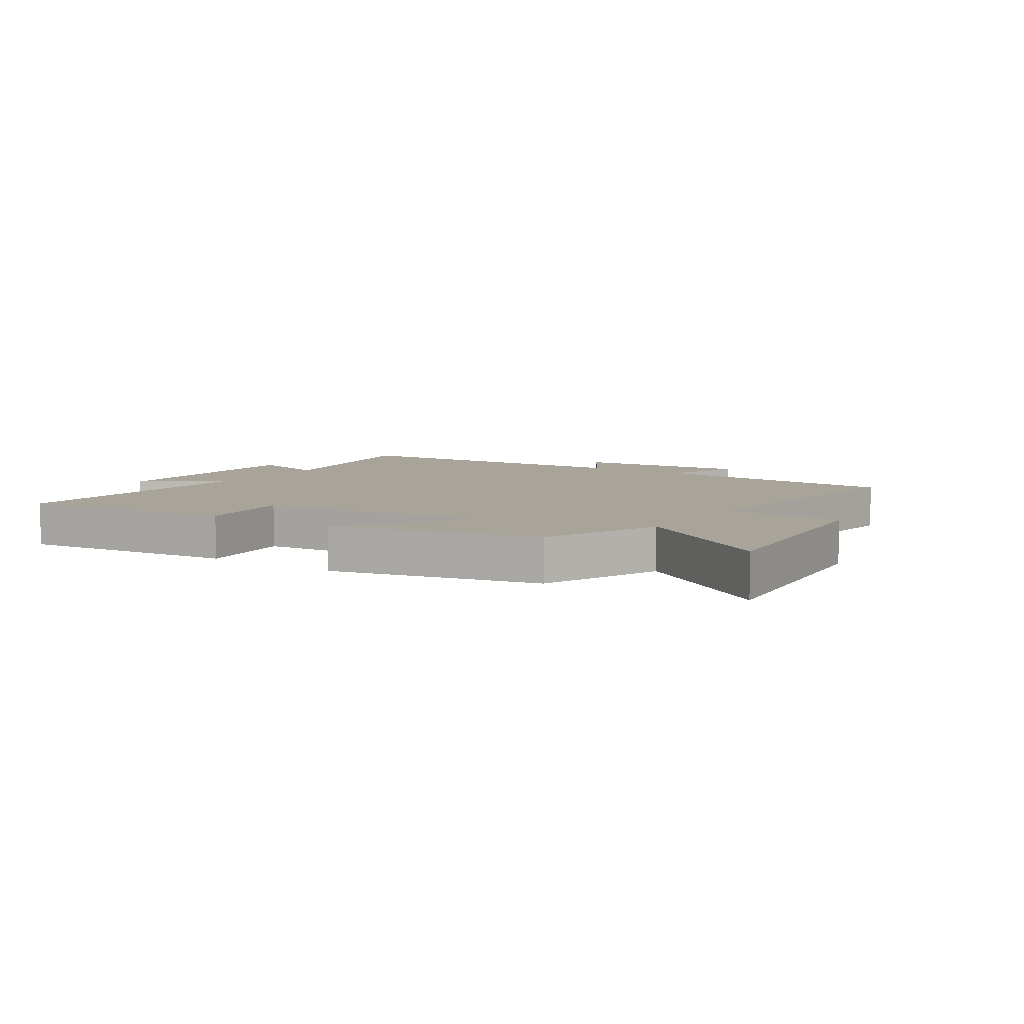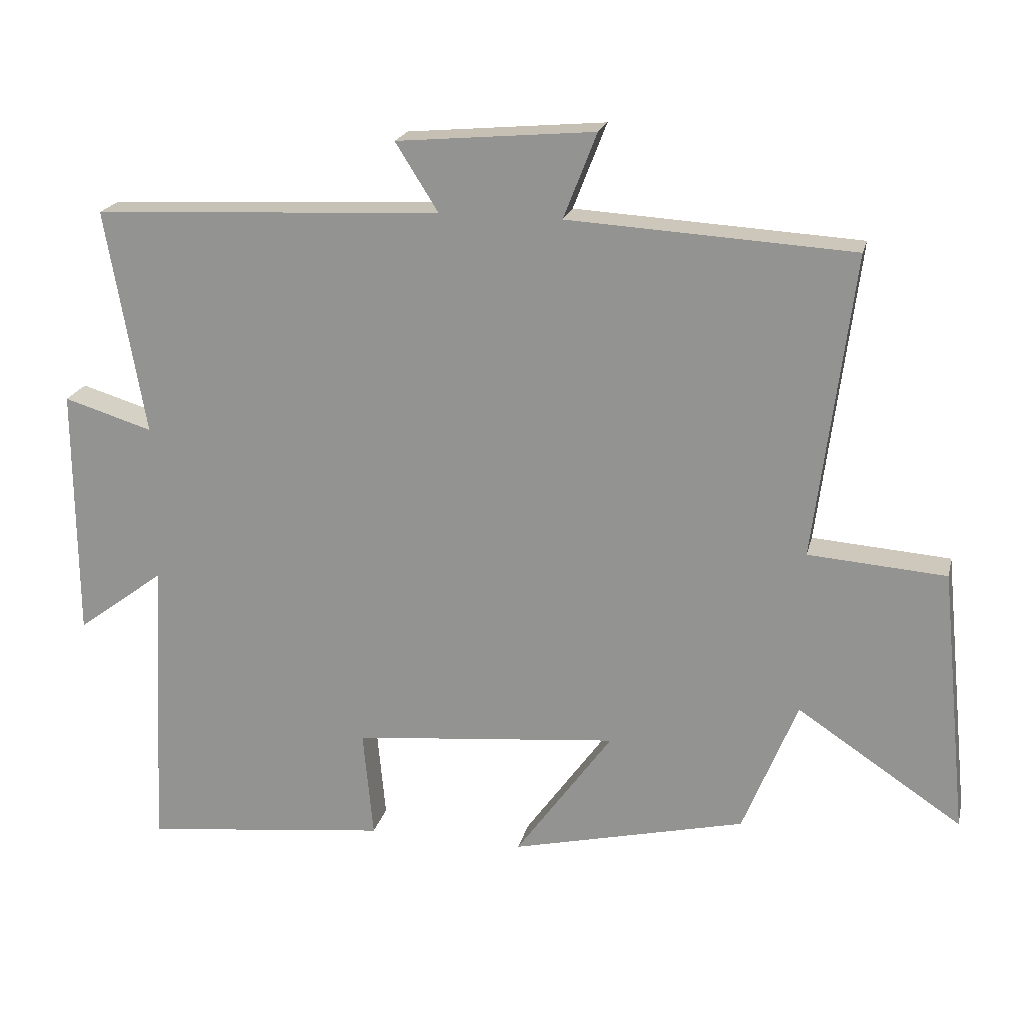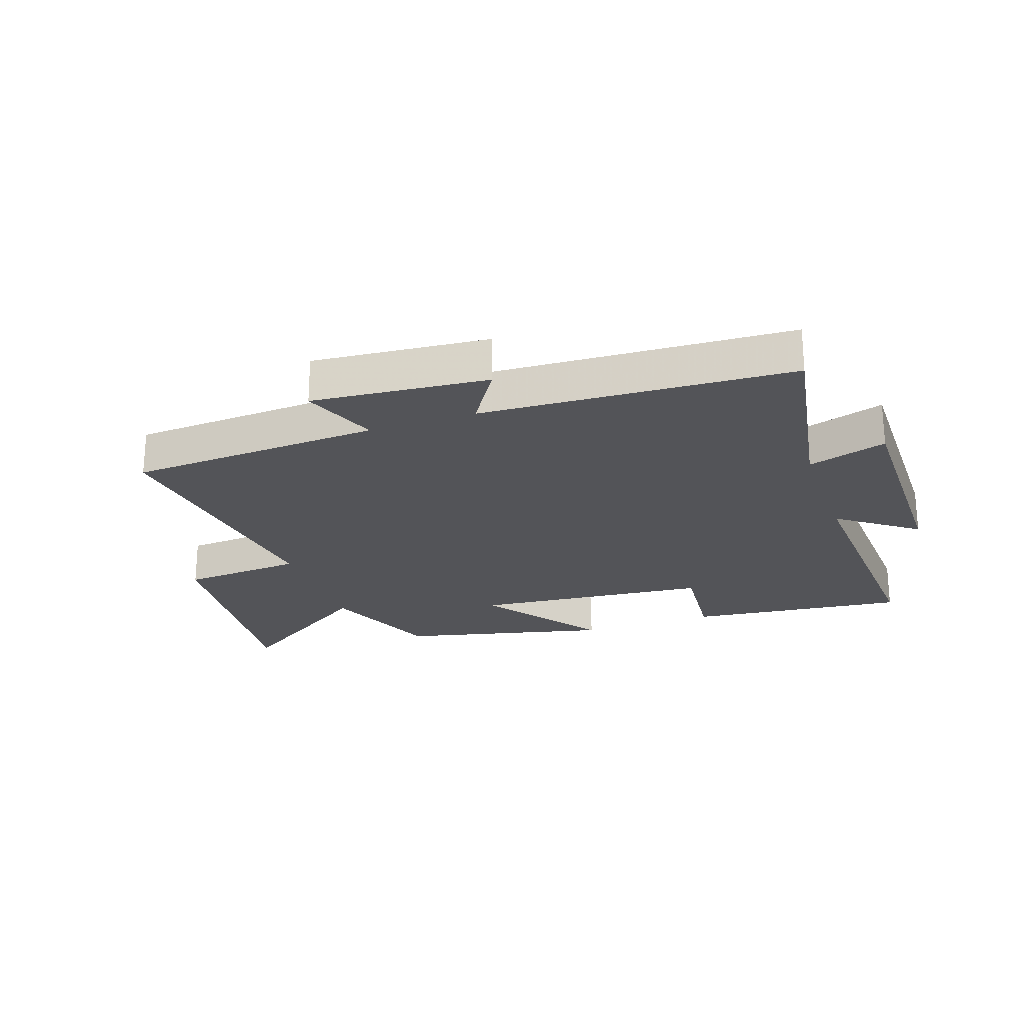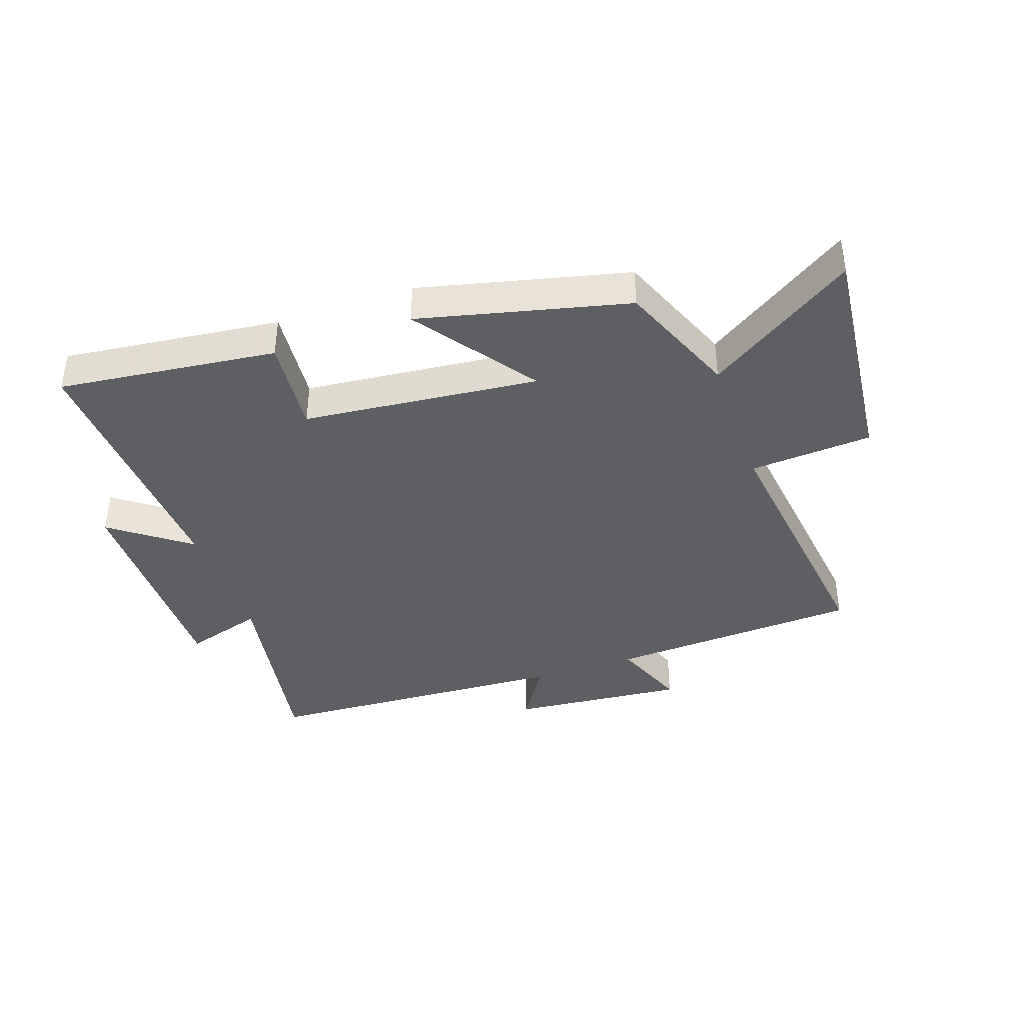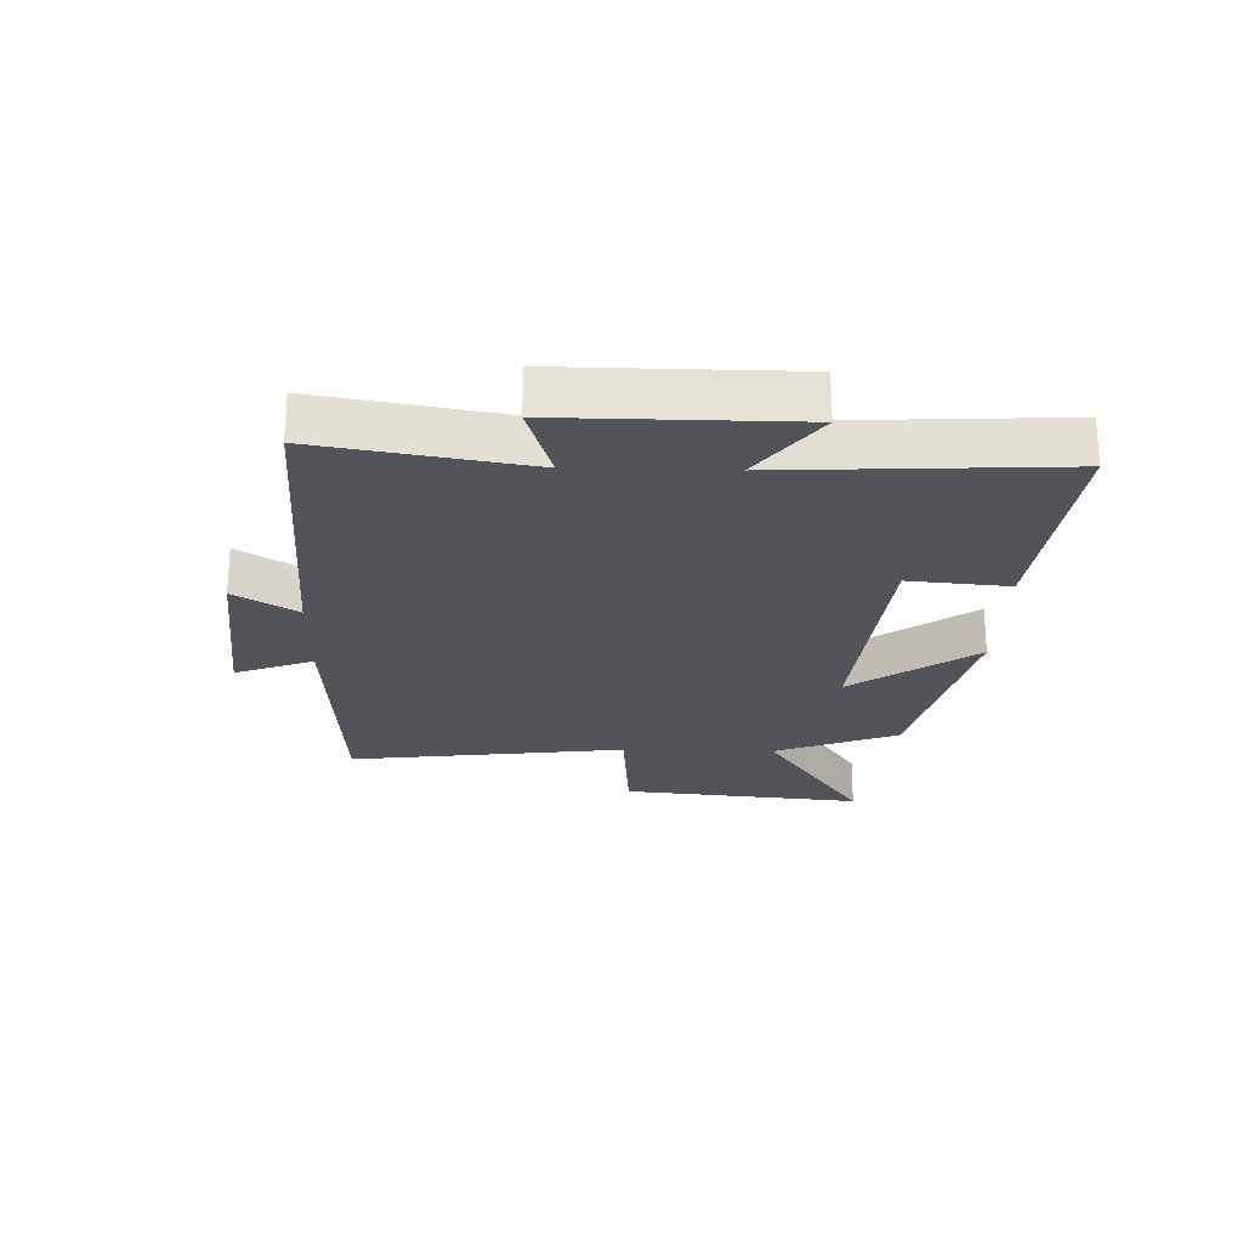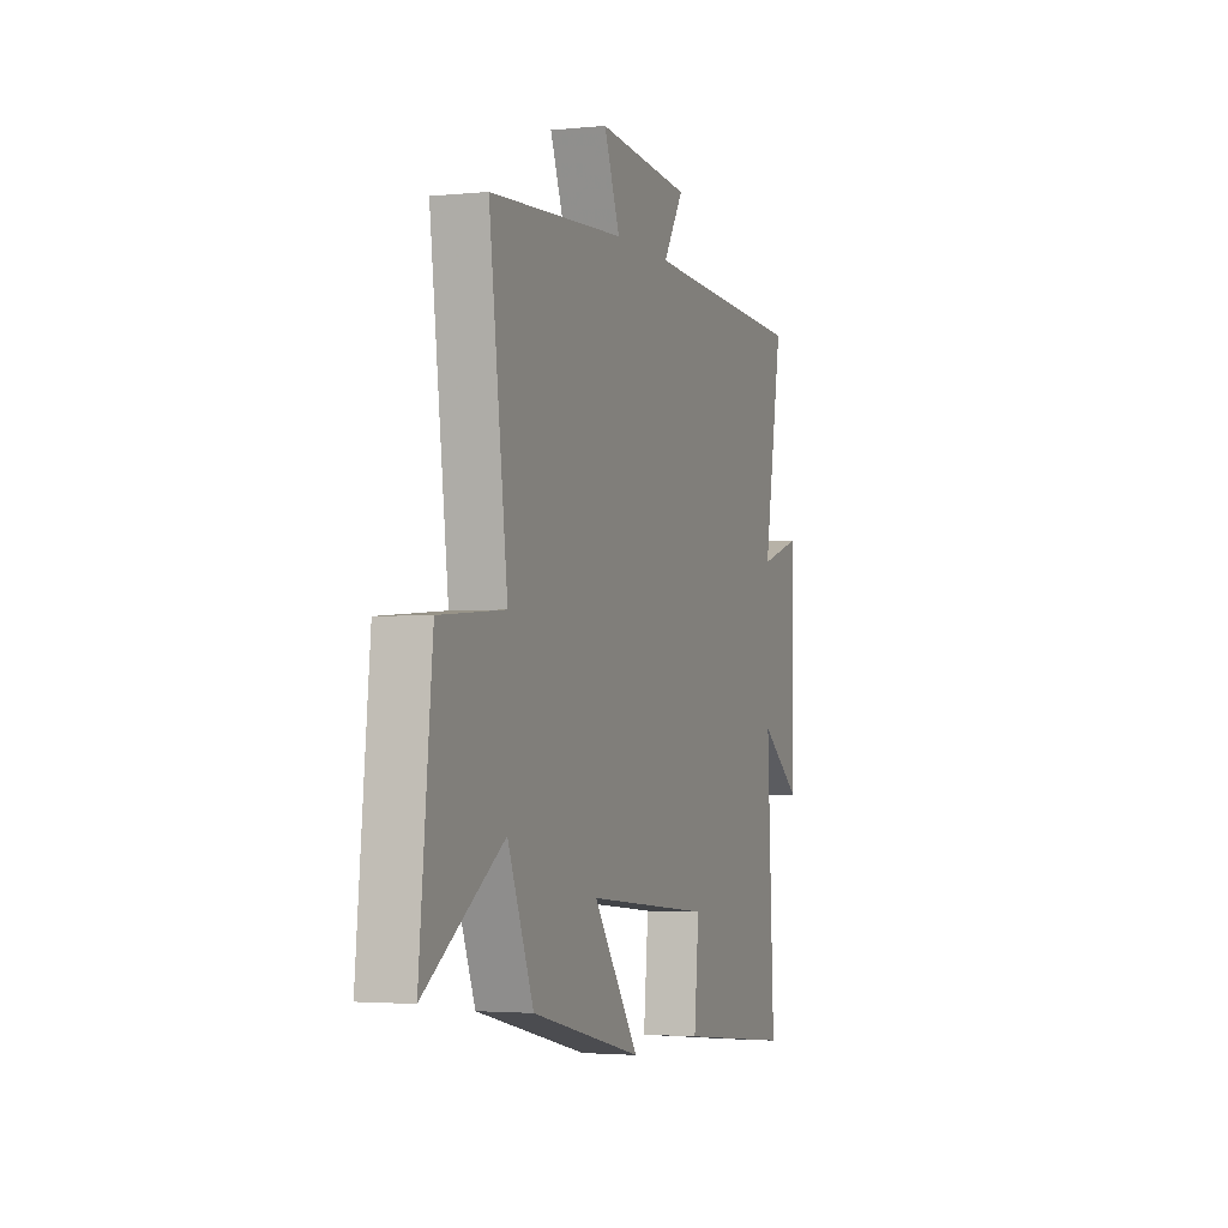
<metadata>
{"format":"obj","ext":"obj","renderer":"f3d","projection":"perspective","resolution":1024,"background":"white","views":[{"elev":7.1,"azim":-146.3,"up":"+Y"},{"elev":20.4,"azim":-166.9,"up":"+Z"},{"elev":-23.6,"azim":19.2,"up":"+Y"},{"elev":-39.6,"azim":-161.0,"up":"+Y"},{"elev":-23.7,"azim":88.4,"up":"+Y"},{"elev":-2.7,"azim":-70.4,"up":"+Z"}]}
</metadata>
<code>
v 0.558 0.07 0.474
v 0.5 0.07 0.141
v 0.631 0.07 0.181
v 0.629 0.07 -0.193
v 0.5 0.07 -0.097
v 0.523 0.07 -0.541
v 0.16 0.07 -0.5
v 0.175 0.07 -0.339
v -0.217 0.07 -0.301
v -0.074 0.07 -0.5
v -0.42 0.07 -0.418
v -0.5 0.07 -0.219
v -0.743 0.07 -0.38
v -0.703 0.07 0.012
v -0.5 0.07 0.027
v -0.557 0.07 0.476
v -0.137 0.07 0.5
v -0.186 0.07 0.626
v 0.106 0.07 0.6
v 0.043 0.07 0.5
v 0.558 0 0.474
v 0.5 0 0.141
v 0.631 0 0.181
v 0.629 0 -0.193
v 0.5 0 -0.097
v 0.523 0 -0.541
v 0.16 0 -0.5
v 0.175 0 -0.339
v -0.217 0 -0.301
v -0.074 0 -0.5
v -0.42 0 -0.418
v -0.5 0 -0.219
v -0.743 0 -0.38
v -0.703 0 0.012
v -0.5 0 0.027
v -0.557 0 0.476
v -0.137 0 0.5
v -0.186 0 0.626
v 0.106 0 0.6
v 0.043 0 0.5
f 17 18 19 20
f 20 1 2
f 17 20 2
f 16 17 2
f 15 16 2
f 12 13 14 15
f 11 12 15
f 10 11 15
f 9 10 15
f 8 9 15 2
f 5 6 7 8
f 5 8 2 3
f 3 4 5
f 40 39 38 37
f 22 21 40
f 22 40 37
f 22 37 36
f 22 36 35
f 35 34 33 32
f 35 32 31
f 35 31 30
f 35 30 29
f 22 35 29 28
f 28 27 26 25
f 23 22 28 25
f 25 24 23
f 1 21 22 2
f 2 22 23 3
f 3 23 24 4
f 4 24 25 5
f 5 25 26 6
f 6 26 27 7
f 7 27 28 8
f 8 28 29 9
f 9 29 30 10
f 10 30 31 11
f 11 31 32 12
f 12 32 33 13
f 13 33 34 14
f 14 34 35 15
f 15 35 36 16
f 16 36 37 17
f 17 37 38 18
f 18 38 39 19
f 19 39 40 20
f 20 40 21 1

</code>
